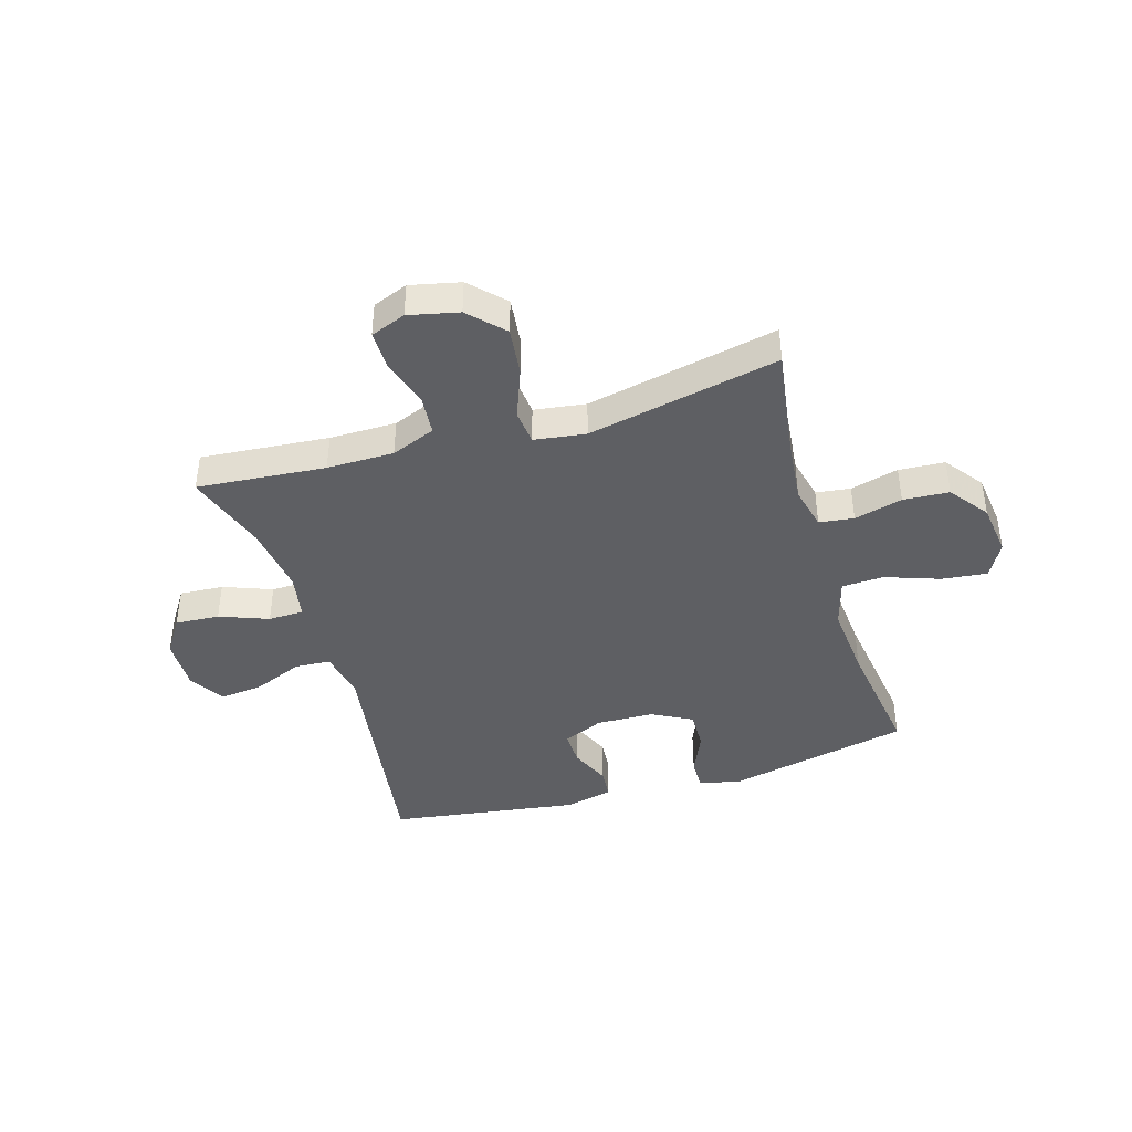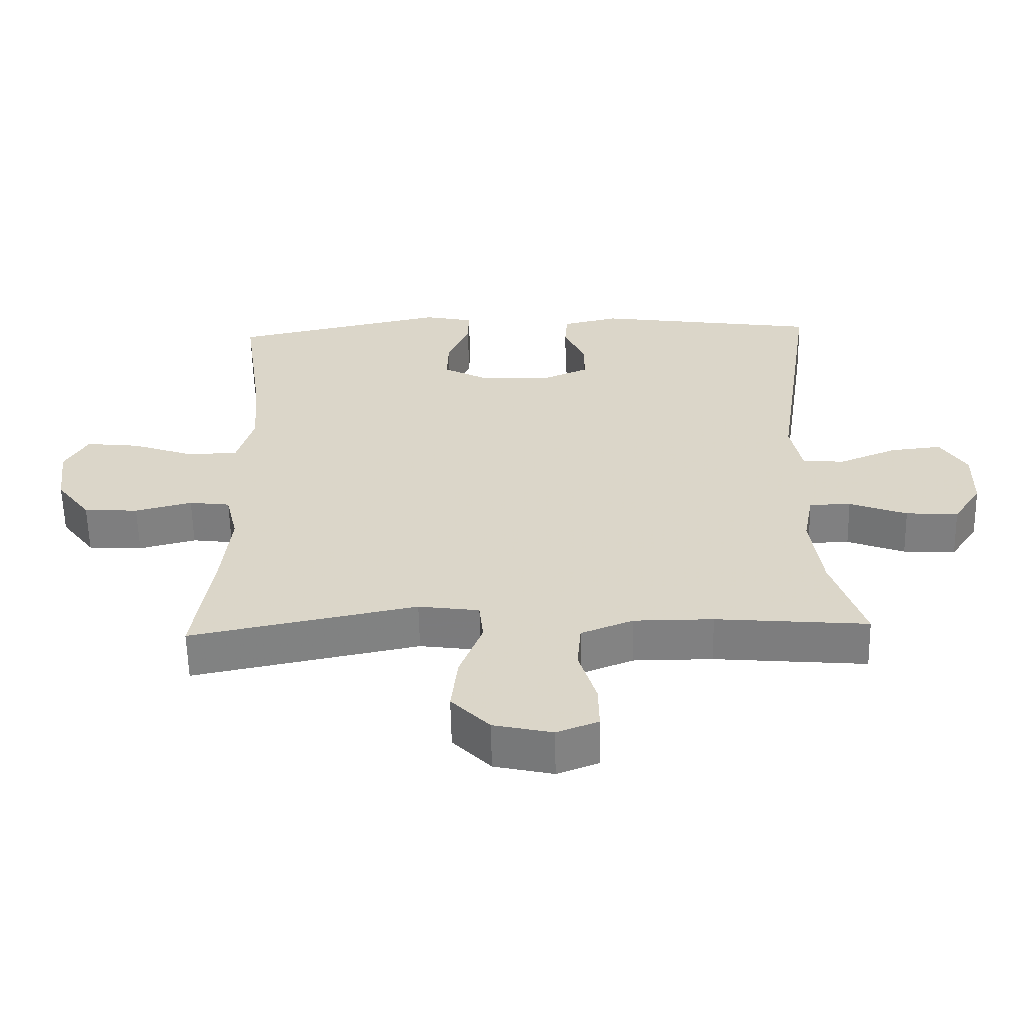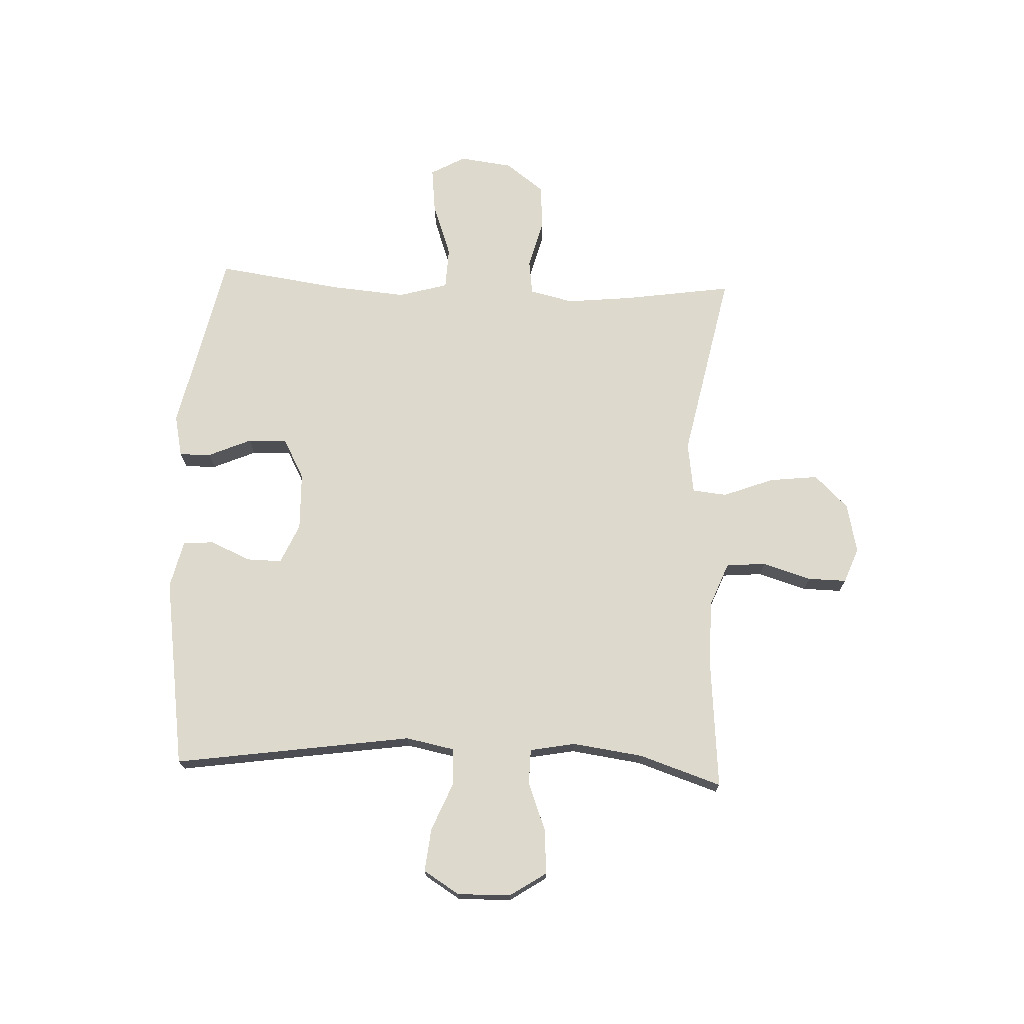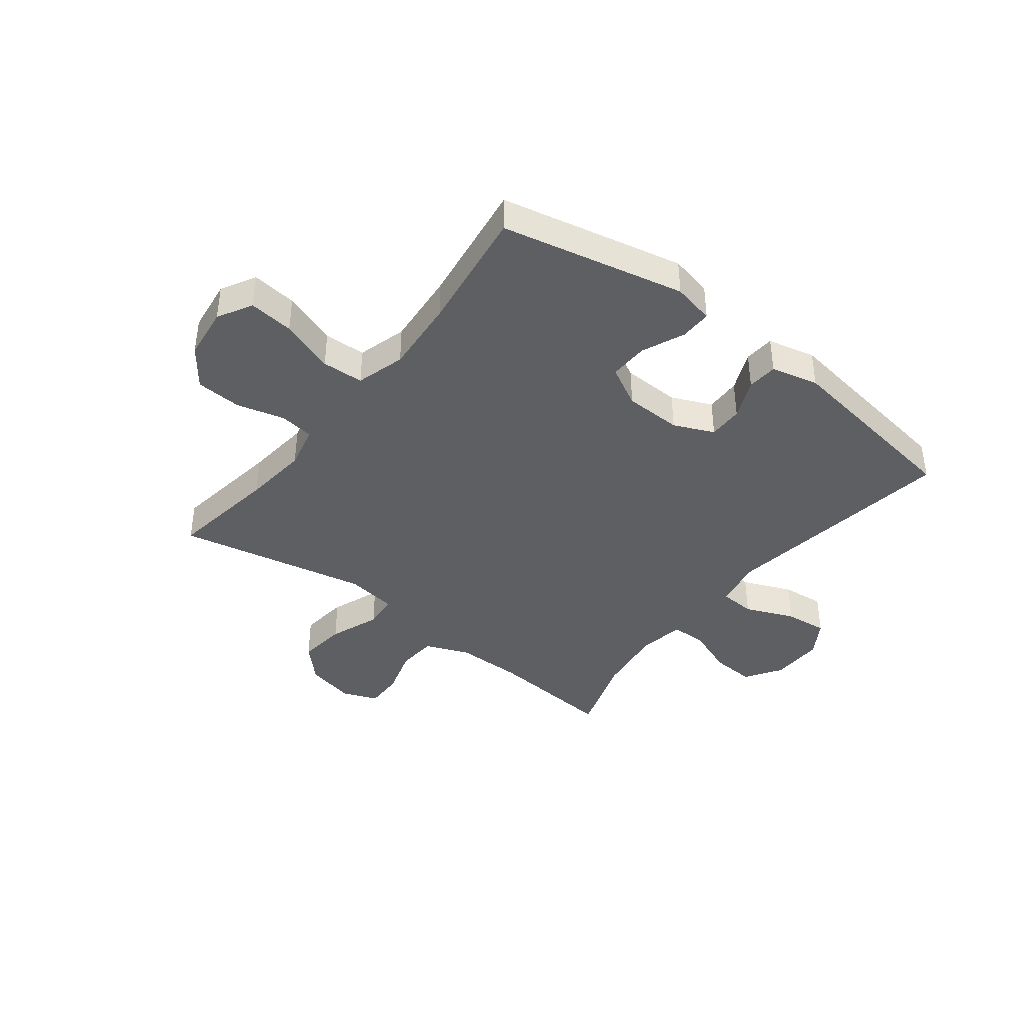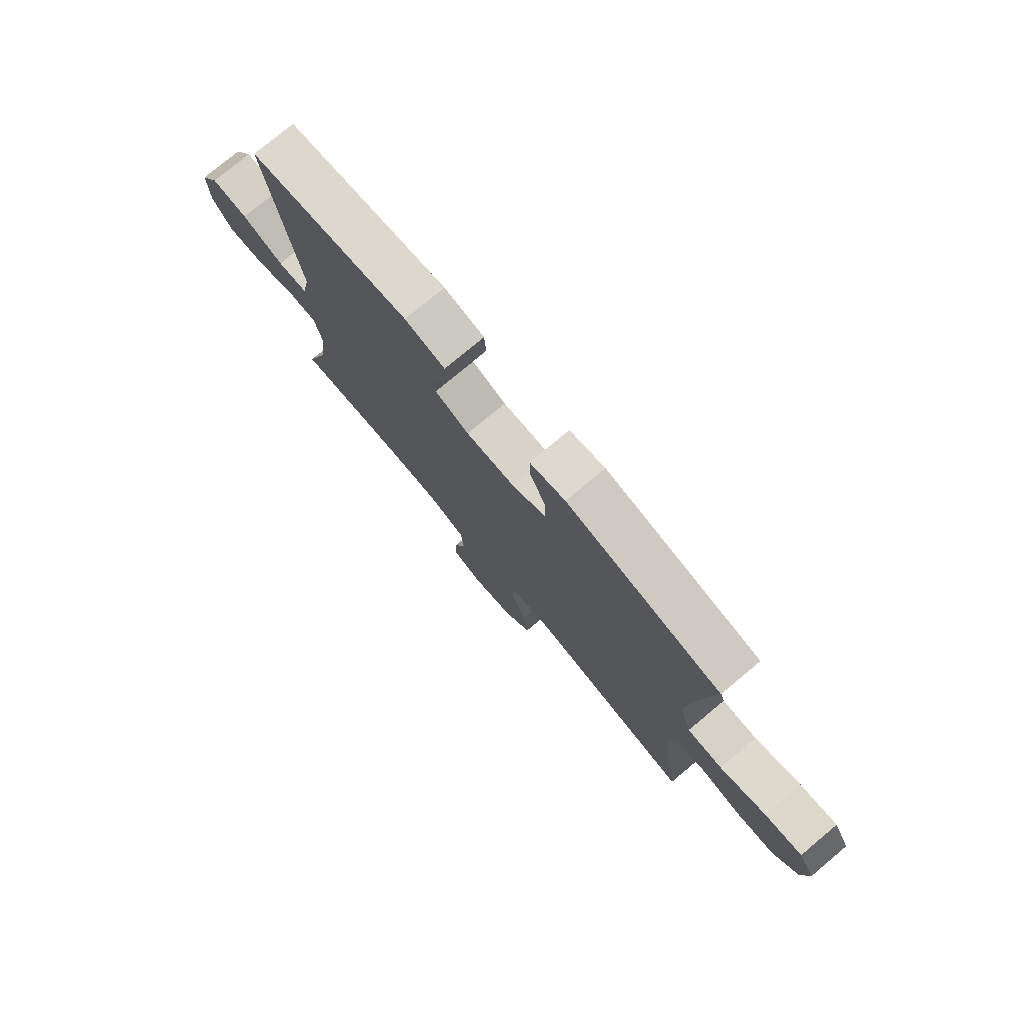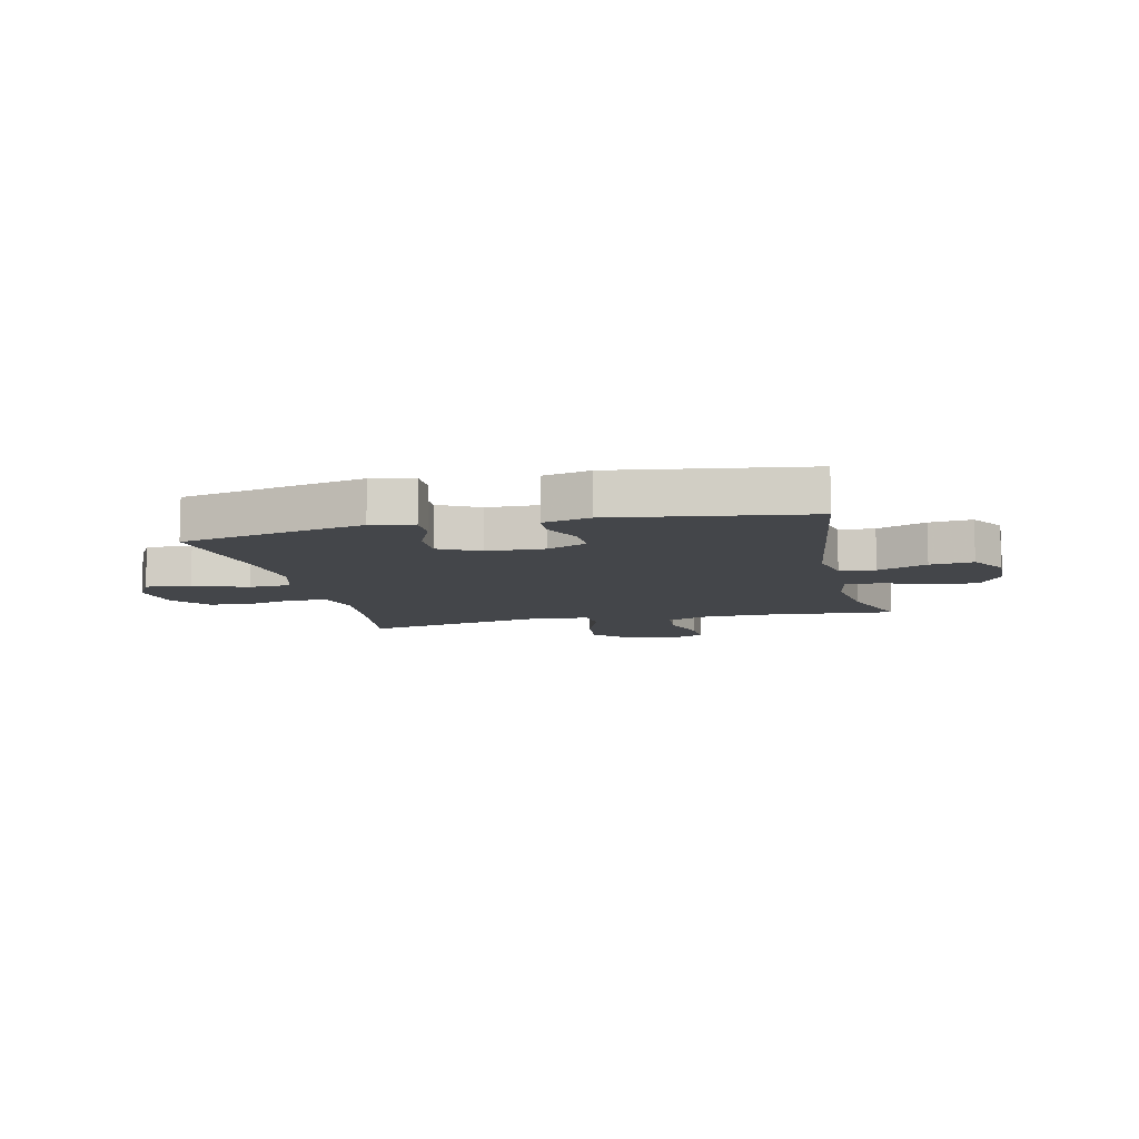
<metadata>
{"format":"obj","ext":"obj","renderer":"f3d","projection":"perspective","resolution":1024,"background":"white","views":[{"elev":-41.7,"azim":-163.2,"up":"+Y"},{"elev":-60.0,"azim":1.2,"up":"+Z"},{"elev":72.0,"azim":92.5,"up":"+Y"},{"elev":-40.3,"azim":-37.7,"up":"+Y"},{"elev":76.9,"azim":-129.9,"up":"+Z"},{"elev":-9.4,"azim":13.1,"up":"+Y"}]}
</metadata>
<code>
v -0.5 0.07 0.5
v -0.176 0.07 0.57
v -0.102 0.07 0.554
v -0.103 0.07 0.498
v -0.136 0.07 0.422
v -0.138 0.07 0.353
v -0.067 0.07 0.315
v 0.035 0.07 0.312
v 0.106 0.07 0.343
v 0.105 0.07 0.405
v 0.074 0.07 0.476
v 0.078 0.07 0.53
v 0.162 0.07 0.55
v 0.5 0.07 0.5
v 0.438 0.07 0.08
v 0.455 0.07 -0.006
v 0.518 0.07 -0.01
v 0.605 0.07 0.026
v 0.681 0.07 0.034
v 0.72 0.07 -0.029
v 0.718 0.07 -0.123
v 0.676 0.07 -0.187
v 0.598 0.07 -0.182
v 0.512 0.07 -0.149
v 0.45 0.07 -0.15
v 0.435 0.07 -0.23
v 0.452 0.07 -0.355
v 0.5 0.07 -0.5
v 0.273 0.07 -0.48
v 0.155 0.07 -0.48
v 0.077 0.07 -0.511
v 0.071 0.07 -0.581
v 0.097 0.07 -0.667
v 0.098 0.07 -0.735
v 0.036 0.07 -0.759
v -0.052 0.07 -0.739
v -0.109 0.07 -0.68
v -0.099 0.07 -0.594
v -0.065 0.07 -0.505
v -0.071 0.07 -0.444
v -0.162 0.07 -0.431
v -0.5 0.07 -0.5
v -0.471 0.07 -0.307
v -0.459 0.07 -0.192
v -0.477 0.07 -0.115
v -0.538 0.07 -0.107
v -0.623 0.07 -0.129
v -0.704 0.07 -0.124
v -0.755 0.07 -0.056
v -0.767 0.07 0.038
v -0.733 0.07 0.099
v -0.653 0.07 0.09
v -0.557 0.07 0.056
v -0.483 0.07 0.059
v -0.458 0.07 0.146
v -0.469 0.07 0.279
v -0.5 0 0.5
v -0.176 0 0.57
v -0.102 0 0.554
v -0.103 0 0.498
v -0.136 0 0.422
v -0.138 0 0.353
v -0.067 0 0.315
v 0.035 0 0.312
v 0.106 0 0.343
v 0.105 0 0.405
v 0.074 0 0.476
v 0.078 0 0.53
v 0.162 0 0.55
v 0.5 0 0.5
v 0.438 0 0.08
v 0.455 0 -0.006
v 0.518 0 -0.01
v 0.605 0 0.026
v 0.681 0 0.034
v 0.72 0 -0.029
v 0.718 0 -0.123
v 0.676 0 -0.187
v 0.598 0 -0.182
v 0.512 0 -0.149
v 0.45 0 -0.15
v 0.435 0 -0.23
v 0.452 0 -0.355
v 0.5 0 -0.5
v 0.273 0 -0.48
v 0.155 0 -0.48
v 0.077 0 -0.511
v 0.071 0 -0.581
v 0.097 0 -0.667
v 0.098 0 -0.735
v 0.036 0 -0.759
v -0.052 0 -0.739
v -0.109 0 -0.68
v -0.099 0 -0.594
v -0.065 0 -0.505
v -0.071 0 -0.444
v -0.162 0 -0.431
v -0.5 0 -0.5
v -0.471 0 -0.307
v -0.459 0 -0.192
v -0.477 0 -0.115
v -0.538 0 -0.107
v -0.623 0 -0.129
v -0.704 0 -0.124
v -0.755 0 -0.056
v -0.767 0 0.038
v -0.733 0 0.099
v -0.653 0 0.09
v -0.557 0 0.056
v -0.483 0 0.059
v -0.458 0 0.146
v -0.469 0 0.279
f 51 52 53
f 50 51 53
f 49 50 53
f 48 49 53
f 47 48 53
f 46 47 53
f 45 46 53 54
f 44 45 54 55
f 41 42 43
f 40 41 43 44
f 37 38 39
f 36 37 39
f 35 36 39
f 34 35 39
f 33 34 39
f 32 33 39
f 31 32 39 40
f 40 44 55
f 31 40 55
f 30 31 55
f 27 28 29
f 30 55 56
f 29 30 56
f 27 29 56
f 26 27 56
f 22 23 24
f 21 22 24
f 20 21 24
f 19 20 24
f 18 19 24
f 17 18 24
f 16 17 24 25
f 13 14 15
f 12 13 15
f 11 12 15
f 10 11 15
f 16 25 26
f 15 16 26
f 10 15 26
f 9 10 26
f 3 4 5
f 2 3 5
f 1 2 5
f 56 1 5
f 56 5 6
f 26 56 6 7
f 8 9 26
f 7 8 26
f 109 108 107
f 109 107 106
f 109 106 105
f 109 105 104
f 109 104 103
f 109 103 102
f 110 109 102 101
f 111 110 101 100
f 99 98 97
f 100 99 97 96
f 95 94 93
f 95 93 92
f 95 92 91
f 95 91 90
f 95 90 89
f 95 89 88
f 96 95 88 87
f 111 100 96
f 111 96 87
f 111 87 86
f 85 84 83
f 112 111 86
f 112 86 85
f 112 85 83
f 112 83 82
f 80 79 78
f 80 78 77
f 80 77 76
f 80 76 75
f 80 75 74
f 80 74 73
f 81 80 73 72
f 71 70 69
f 71 69 68
f 71 68 67
f 71 67 66
f 82 81 72
f 82 72 71
f 82 71 66
f 82 66 65
f 61 60 59
f 61 59 58
f 61 58 57
f 61 57 112
f 62 61 112
f 63 62 112 82
f 82 65 64
f 82 64 63
f 1 57 58 2
f 2 58 59 3
f 3 59 60 4
f 4 60 61 5
f 5 61 62 6
f 6 62 63 7
f 7 63 64 8
f 8 64 65 9
f 9 65 66 10
f 10 66 67 11
f 11 67 68 12
f 12 68 69 13
f 13 69 70 14
f 14 70 71 15
f 15 71 72 16
f 16 72 73 17
f 17 73 74 18
f 18 74 75 19
f 19 75 76 20
f 20 76 77 21
f 21 77 78 22
f 22 78 79 23
f 23 79 80 24
f 24 80 81 25
f 25 81 82 26
f 26 82 83 27
f 27 83 84 28
f 28 84 85 29
f 29 85 86 30
f 30 86 87 31
f 31 87 88 32
f 32 88 89 33
f 33 89 90 34
f 34 90 91 35
f 35 91 92 36
f 36 92 93 37
f 37 93 94 38
f 38 94 95 39
f 39 95 96 40
f 40 96 97 41
f 41 97 98 42
f 42 98 99 43
f 43 99 100 44
f 44 100 101 45
f 45 101 102 46
f 46 102 103 47
f 47 103 104 48
f 48 104 105 49
f 49 105 106 50
f 50 106 107 51
f 51 107 108 52
f 52 108 109 53
f 53 109 110 54
f 54 110 111 55
f 55 111 112 56
f 56 112 57 1

</code>
